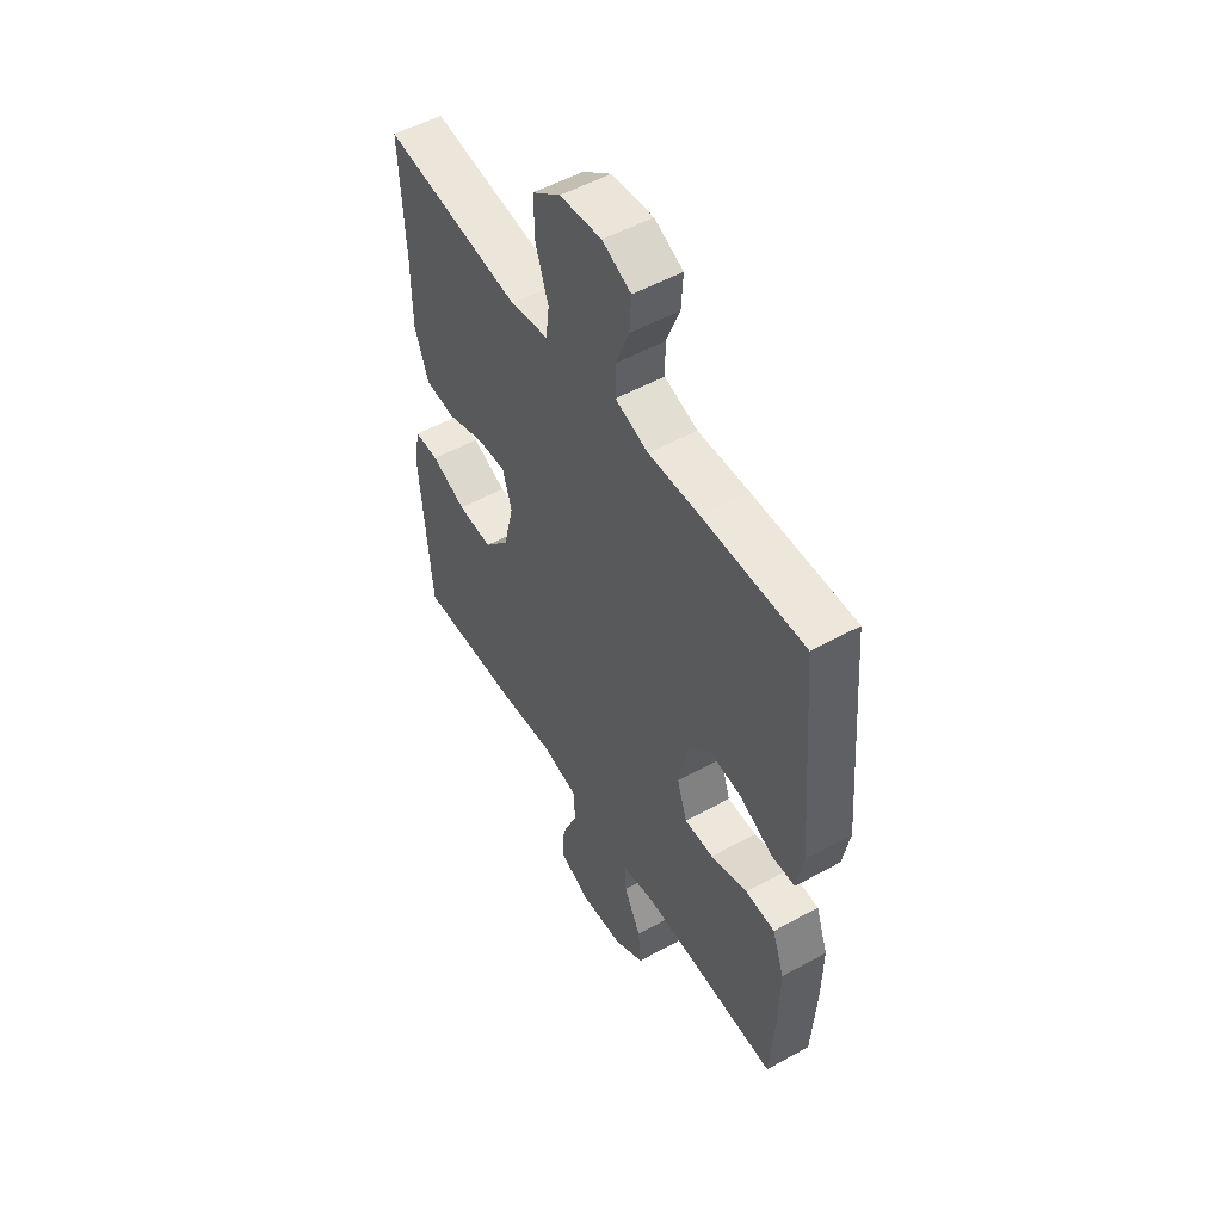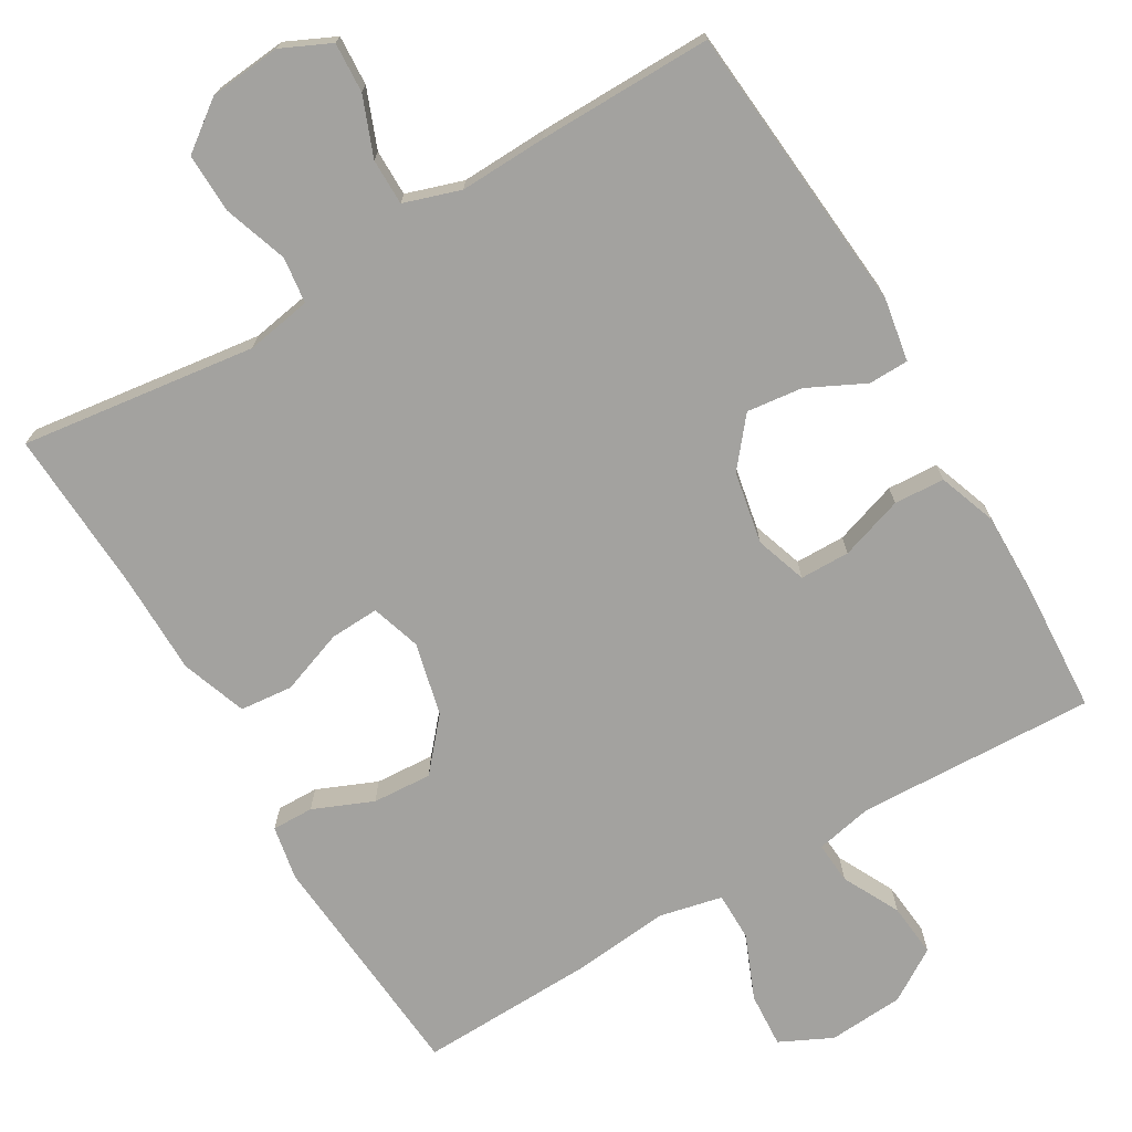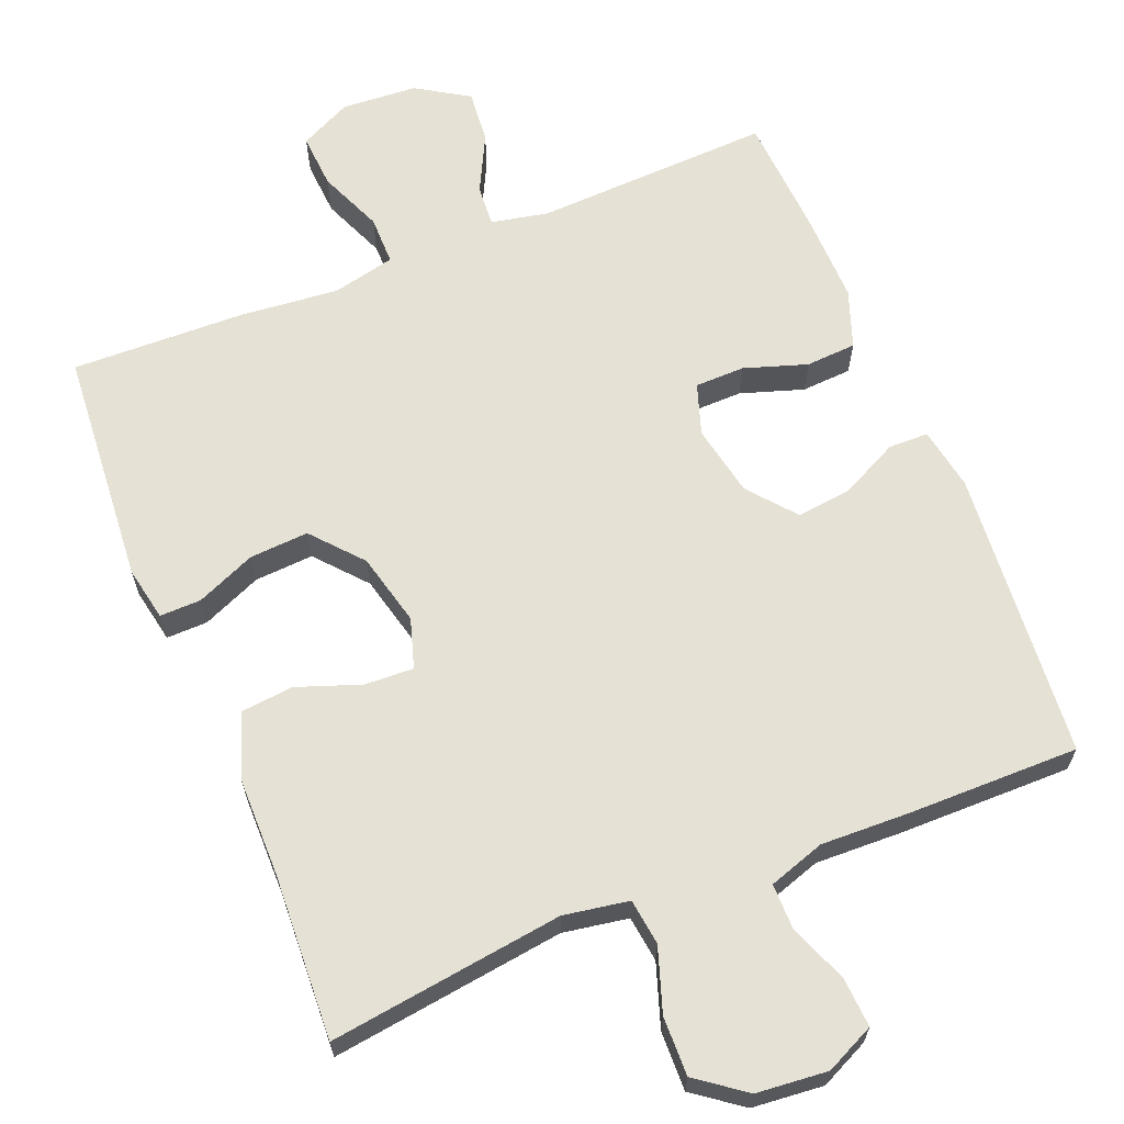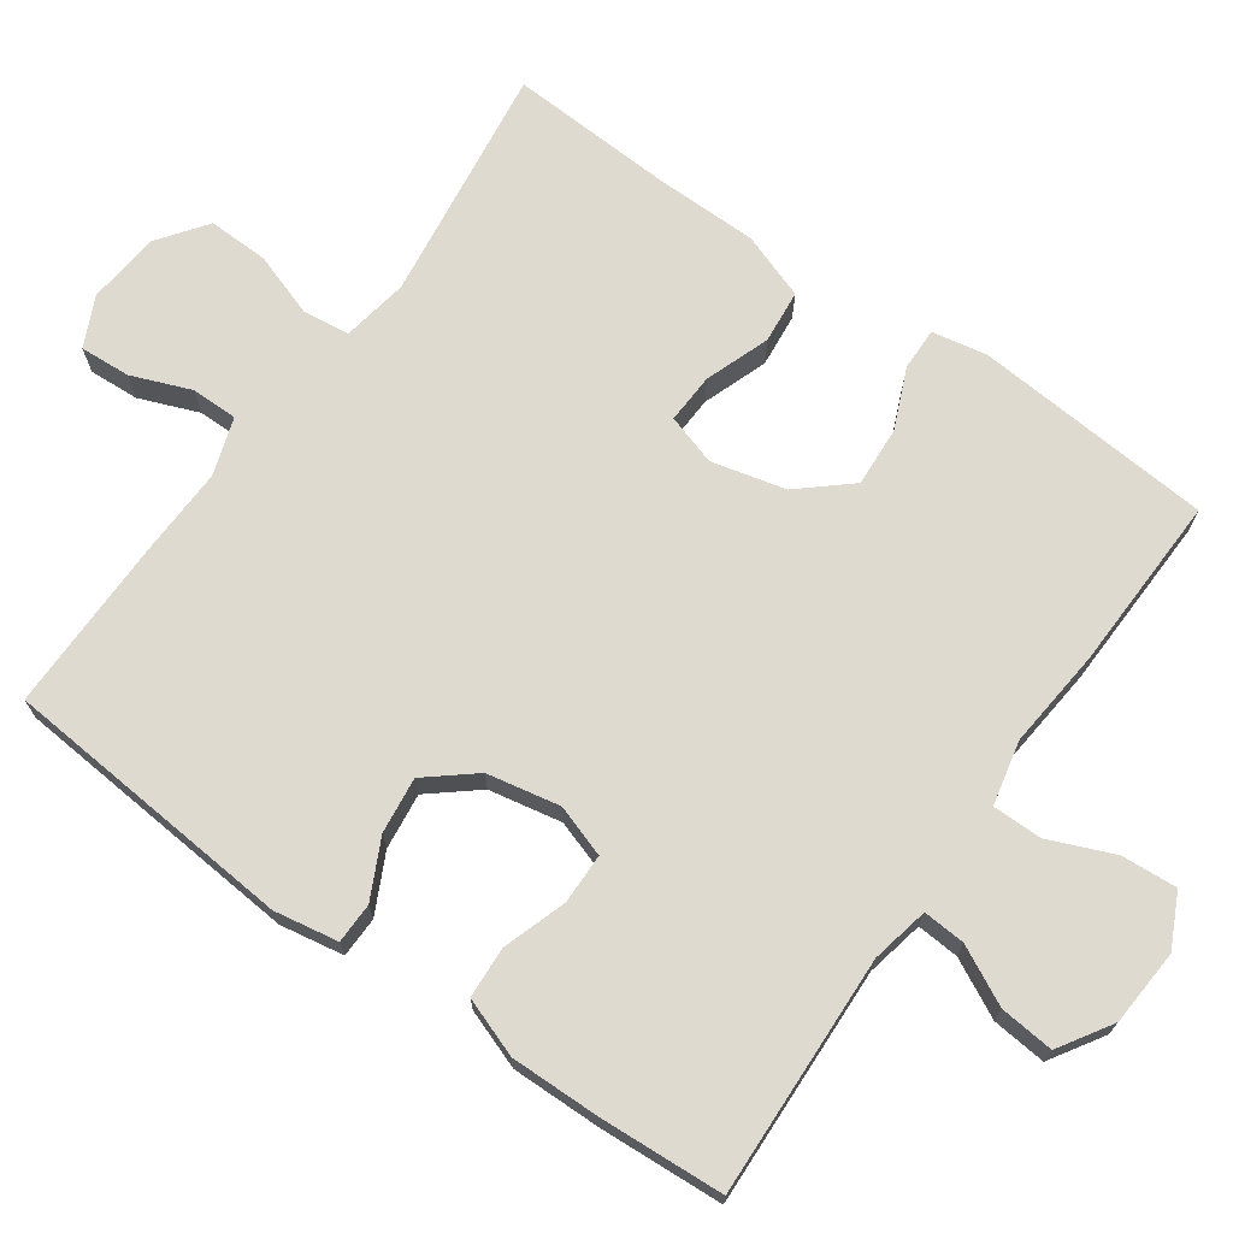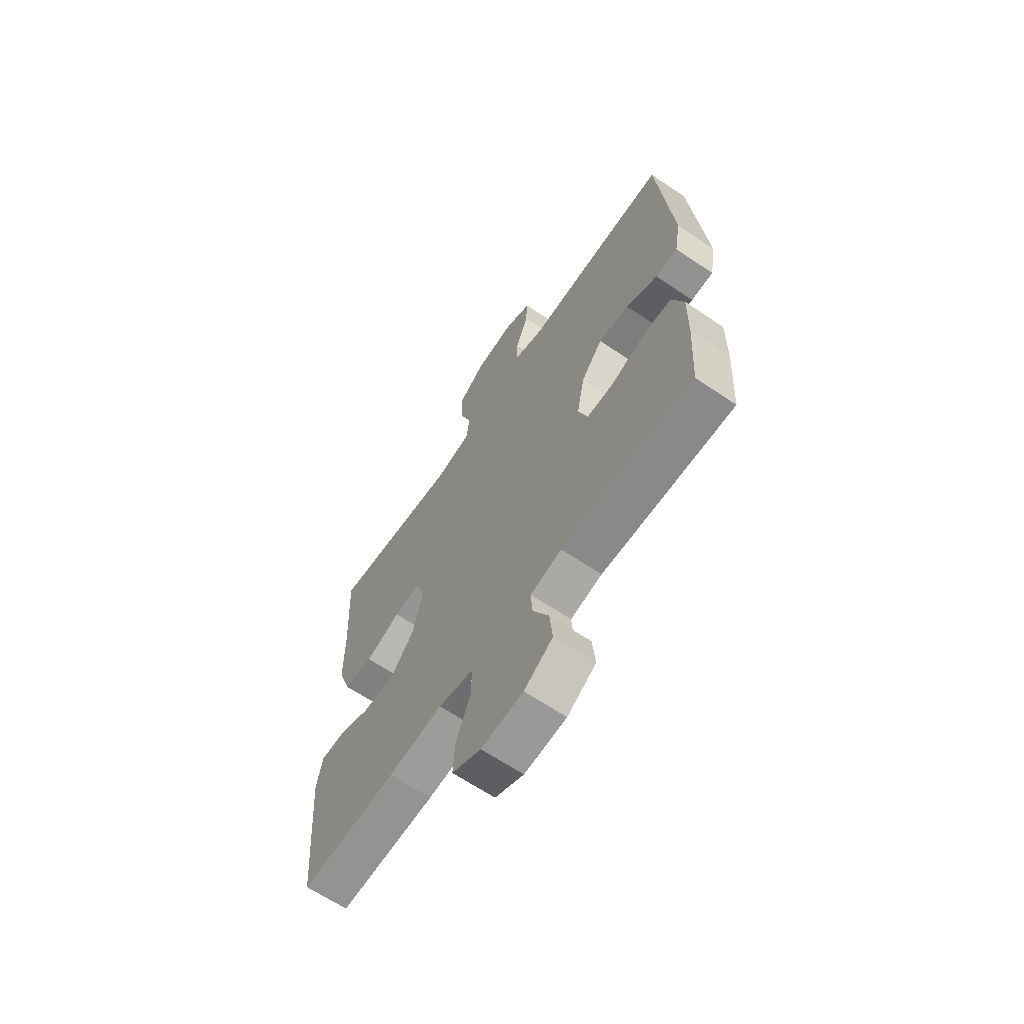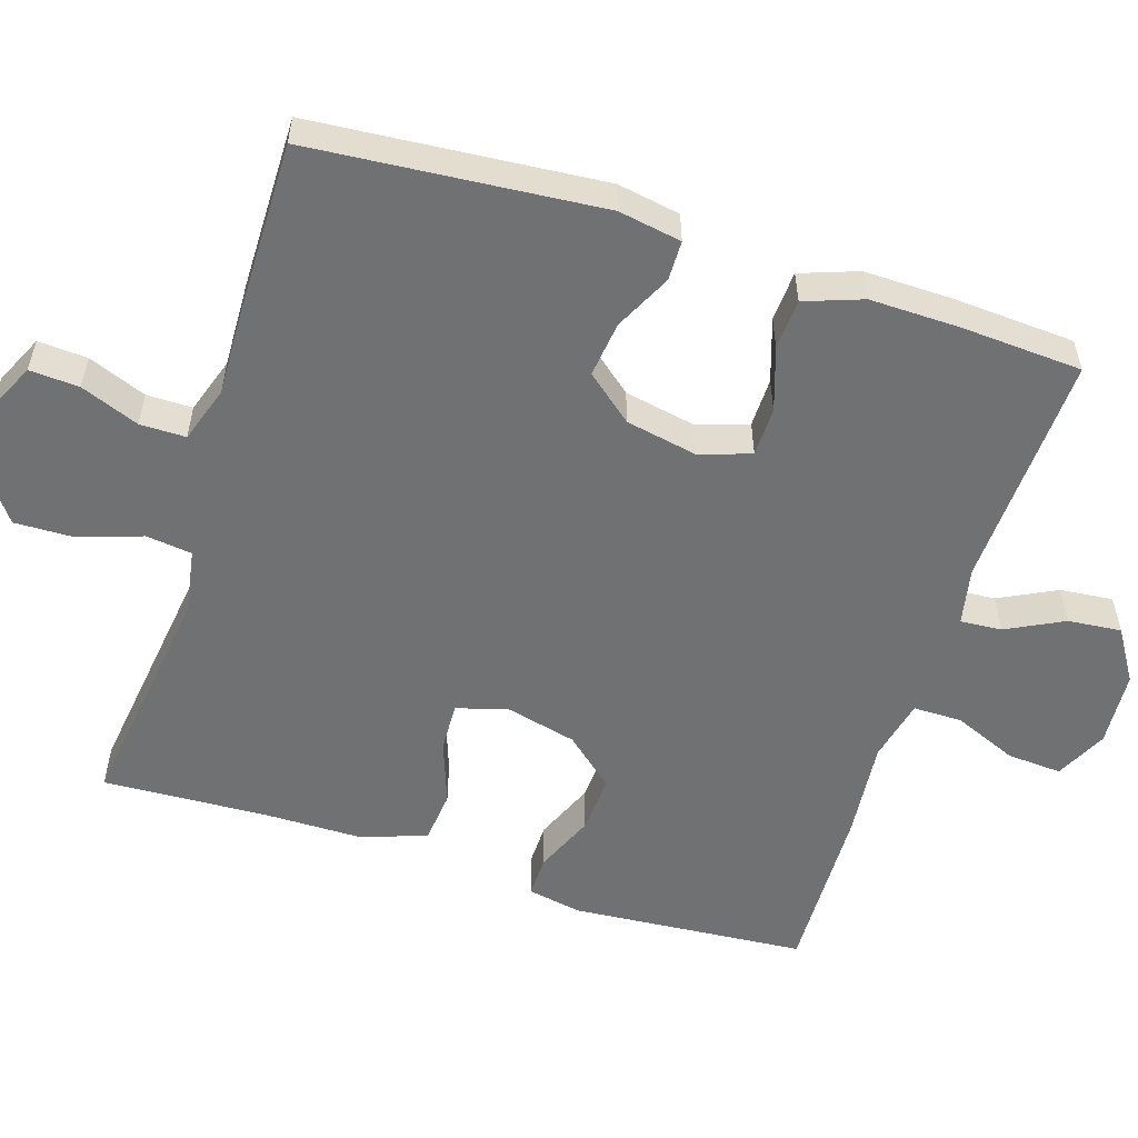
<metadata>
{"format":"obj","ext":"obj","renderer":"f3d","projection":"perspective","resolution":1024,"background":"white","views":[{"elev":52.3,"azim":59.2,"up":"+Z"},{"elev":-72.5,"azim":30.6,"up":"+Y"},{"elev":64.7,"azim":-22.1,"up":"+Y"},{"elev":70.7,"azim":125.3,"up":"+Y"},{"elev":-65.3,"azim":55.9,"up":"+Z"},{"elev":-55.2,"azim":72.3,"up":"+Y"}]}
</metadata>
<code>
v -0.5 0.07 -0.5
v -0.525 0.07 -0.182
v -0.511 0.07 -0.109
v -0.455 0.07 -0.11
v -0.375 0.07 -0.144
v -0.295 0.07 -0.149
v -0.237 0.07 -0.082
v -0.213 0.07 0.016
v -0.234 0.07 0.083
v -0.3 0.07 0.08
v -0.386 0.07 0.049
v -0.457 0.07 0.056
v -0.488 0.07 0.144
v -0.489 0.07 0.279
v -0.5 0.07 0.5
v -0.184 0.07 0.458
v -0.096 0.07 0.473
v -0.088 0.07 0.535
v -0.117 0.07 0.621
v -0.119 0.07 0.701
v -0.054 0.07 0.749
v 0.042 0.07 0.758
v 0.108 0.07 0.727
v 0.104 0.07 0.66
v 0.073 0.07 0.581
v 0.073 0.07 0.519
v 0.149 0.07 0.494
v 0.266 0.07 0.498
v 0.5 0.07 0.5
v 0.533 0.07 0.108
v 0.518 0.07 0.023
v 0.464 0.07 0.022
v 0.387 0.07 0.06
v 0.312 0.07 0.069
v 0.26 0.07 0.006
v 0.241 0.07 -0.091
v 0.264 0.07 -0.16
v 0.331 0.07 -0.161
v 0.416 0.07 -0.133
v 0.484 0.07 -0.137
v 0.512 0.07 -0.215
v 0.51 0.07 -0.335
v 0.5 0.07 -0.5
v 0.18 0.07 -0.487
v 0.103 0.07 -0.503
v 0.107 0.07 -0.559
v 0.146 0.07 -0.636
v 0.153 0.07 -0.708
v 0.083 0.07 -0.752
v -0.019 0.07 -0.759
v -0.089 0.07 -0.725
v -0.084 0.07 -0.651
v -0.048 0.07 -0.565
v -0.048 0.07 -0.499
v -0.133 0.07 -0.48
v -0.265 0.07 -0.493
v -0.5 0 -0.5
v -0.525 0 -0.182
v -0.511 0 -0.109
v -0.455 0 -0.11
v -0.375 0 -0.144
v -0.295 0 -0.149
v -0.237 0 -0.082
v -0.213 0 0.016
v -0.234 0 0.083
v -0.3 0 0.08
v -0.386 0 0.049
v -0.457 0 0.056
v -0.488 0 0.144
v -0.489 0 0.279
v -0.5 0 0.5
v -0.184 0 0.458
v -0.096 0 0.473
v -0.088 0 0.535
v -0.117 0 0.621
v -0.119 0 0.701
v -0.054 0 0.749
v 0.042 0 0.758
v 0.108 0 0.727
v 0.104 0 0.66
v 0.073 0 0.581
v 0.073 0 0.519
v 0.149 0 0.494
v 0.266 0 0.498
v 0.5 0 0.5
v 0.533 0 0.108
v 0.518 0 0.023
v 0.464 0 0.022
v 0.387 0 0.06
v 0.312 0 0.069
v 0.26 0 0.006
v 0.241 0 -0.091
v 0.264 0 -0.16
v 0.331 0 -0.161
v 0.416 0 -0.133
v 0.484 0 -0.137
v 0.512 0 -0.215
v 0.51 0 -0.335
v 0.5 0 -0.5
v 0.18 0 -0.487
v 0.103 0 -0.503
v 0.107 0 -0.559
v 0.146 0 -0.636
v 0.153 0 -0.708
v 0.083 0 -0.752
v -0.019 0 -0.759
v -0.089 0 -0.725
v -0.084 0 -0.651
v -0.048 0 -0.565
v -0.048 0 -0.499
v -0.133 0 -0.48
v -0.265 0 -0.493
f 3 4 5
f 2 3 5
f 1 2 5
f 56 1 5
f 55 56 5
f 54 55 5 6
f 51 52 53
f 50 51 53
f 49 50 53
f 48 49 53
f 47 48 53
f 46 47 53
f 45 46 53 54
f 54 6 7
f 45 54 7
f 44 45 7
f 42 43 44
f 41 42 44
f 40 41 44
f 39 40 44
f 38 39 44
f 37 38 44
f 44 7 8
f 37 44 8
f 36 37 8
f 31 32 33
f 30 31 33
f 29 30 33
f 28 29 33
f 27 28 33
f 26 27 33 34
f 23 24 25
f 22 23 25
f 21 22 25
f 20 21 25
f 19 20 25
f 18 19 25
f 17 18 25 26
f 14 15 16
f 14 16 17
f 13 14 17
f 12 13 17
f 11 12 17
f 10 11 17
f 9 10 17 26
f 8 9 26
f 36 8 26
f 35 36 26
f 26 34 35
f 61 60 59
f 61 59 58
f 61 58 57
f 61 57 112
f 61 112 111
f 62 61 111 110
f 109 108 107
f 109 107 106
f 109 106 105
f 109 105 104
f 109 104 103
f 109 103 102
f 110 109 102 101
f 63 62 110
f 63 110 101
f 63 101 100
f 100 99 98
f 100 98 97
f 100 97 96
f 100 96 95
f 100 95 94
f 100 94 93
f 64 63 100
f 64 100 93
f 64 93 92
f 89 88 87
f 89 87 86
f 89 86 85
f 89 85 84
f 89 84 83
f 90 89 83 82
f 81 80 79
f 81 79 78
f 81 78 77
f 81 77 76
f 81 76 75
f 81 75 74
f 82 81 74 73
f 72 71 70
f 73 72 70
f 73 70 69
f 73 69 68
f 73 68 67
f 73 67 66
f 82 73 66 65
f 82 65 64
f 82 64 92
f 82 92 91
f 91 90 82
f 1 57 58 2
f 2 58 59 3
f 3 59 60 4
f 4 60 61 5
f 5 61 62 6
f 6 62 63 7
f 7 63 64 8
f 8 64 65 9
f 9 65 66 10
f 10 66 67 11
f 11 67 68 12
f 12 68 69 13
f 13 69 70 14
f 14 70 71 15
f 15 71 72 16
f 16 72 73 17
f 17 73 74 18
f 18 74 75 19
f 19 75 76 20
f 20 76 77 21
f 21 77 78 22
f 22 78 79 23
f 23 79 80 24
f 24 80 81 25
f 25 81 82 26
f 26 82 83 27
f 27 83 84 28
f 28 84 85 29
f 29 85 86 30
f 30 86 87 31
f 31 87 88 32
f 32 88 89 33
f 33 89 90 34
f 34 90 91 35
f 35 91 92 36
f 36 92 93 37
f 37 93 94 38
f 38 94 95 39
f 39 95 96 40
f 40 96 97 41
f 41 97 98 42
f 42 98 99 43
f 43 99 100 44
f 44 100 101 45
f 45 101 102 46
f 46 102 103 47
f 47 103 104 48
f 48 104 105 49
f 49 105 106 50
f 50 106 107 51
f 51 107 108 52
f 52 108 109 53
f 53 109 110 54
f 54 110 111 55
f 55 111 112 56
f 56 112 57 1

</code>
